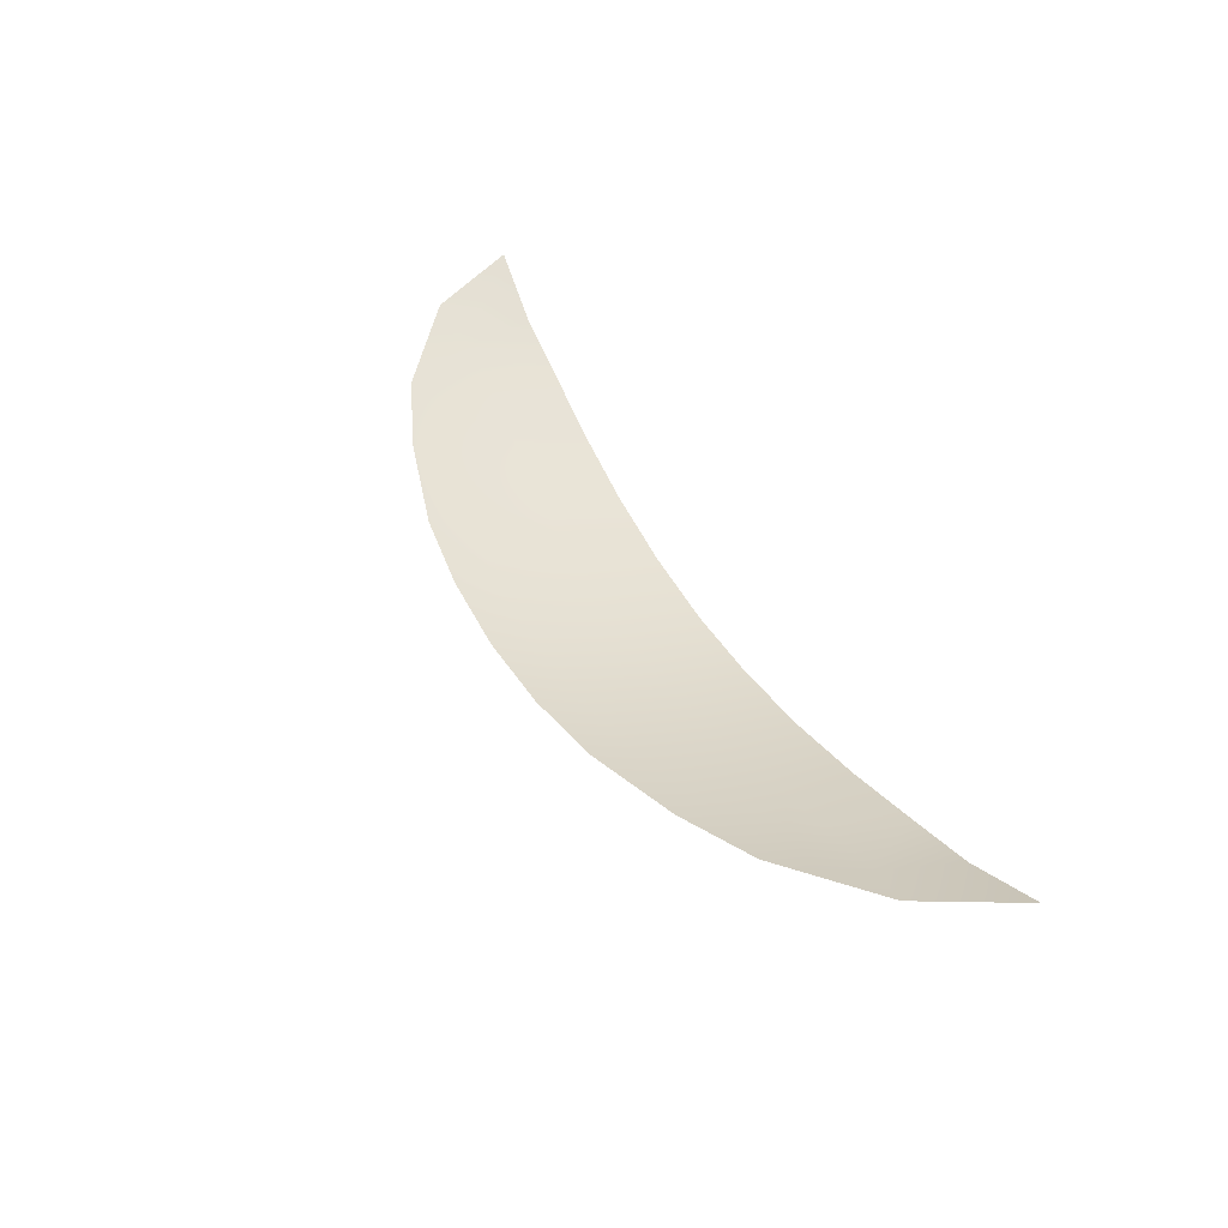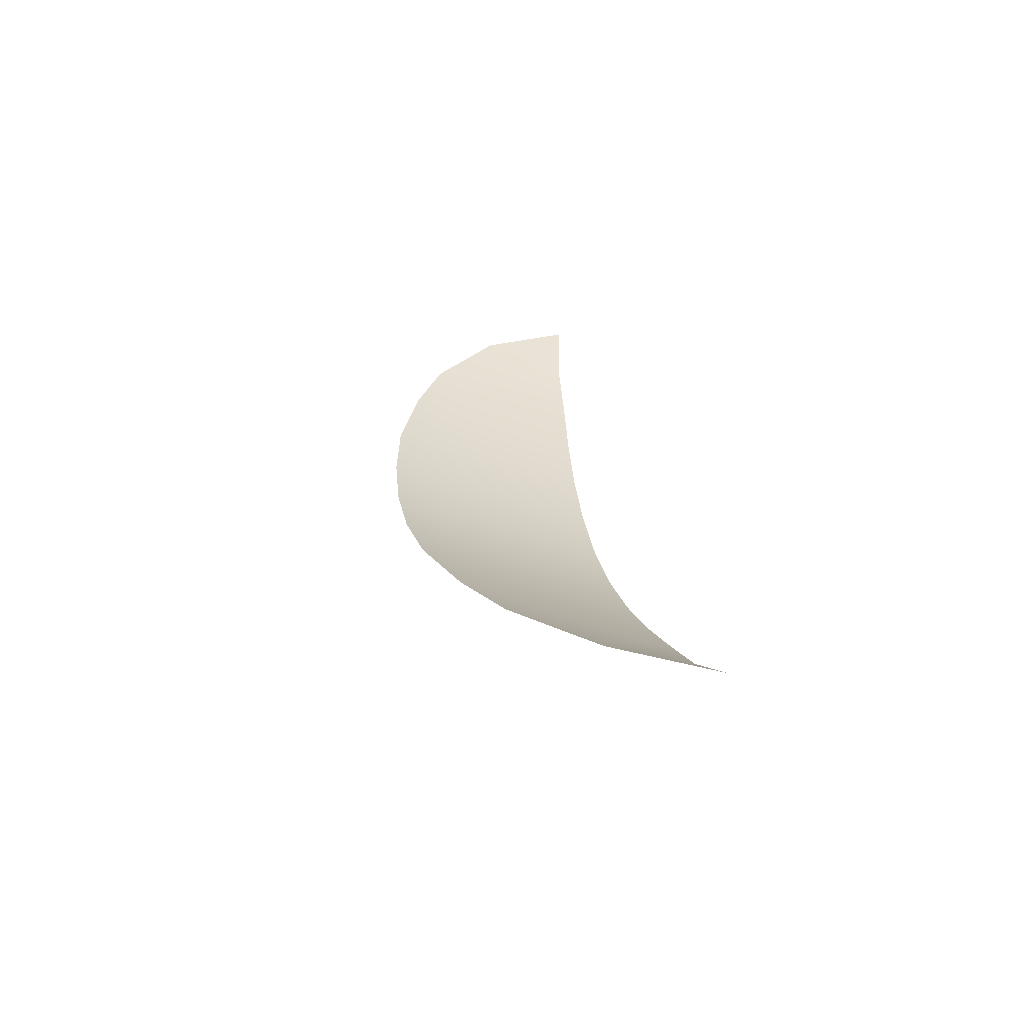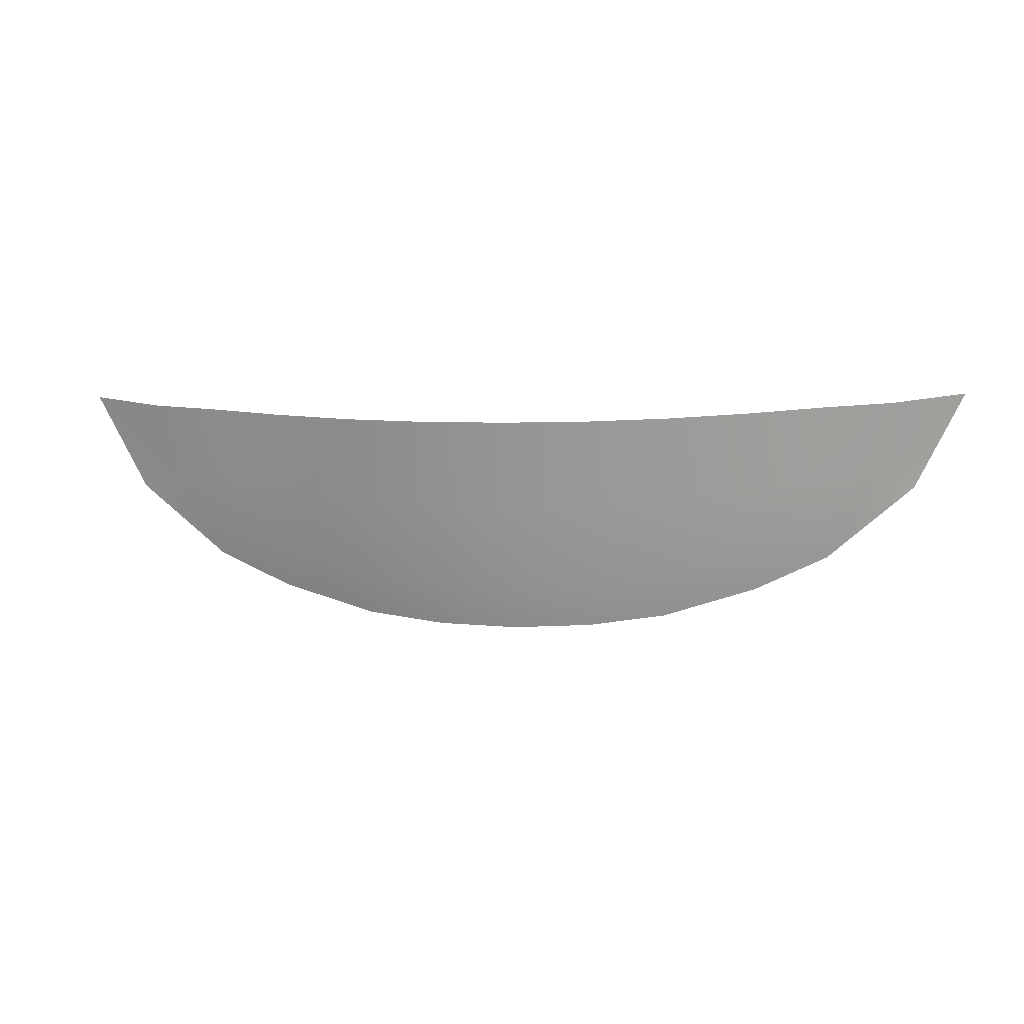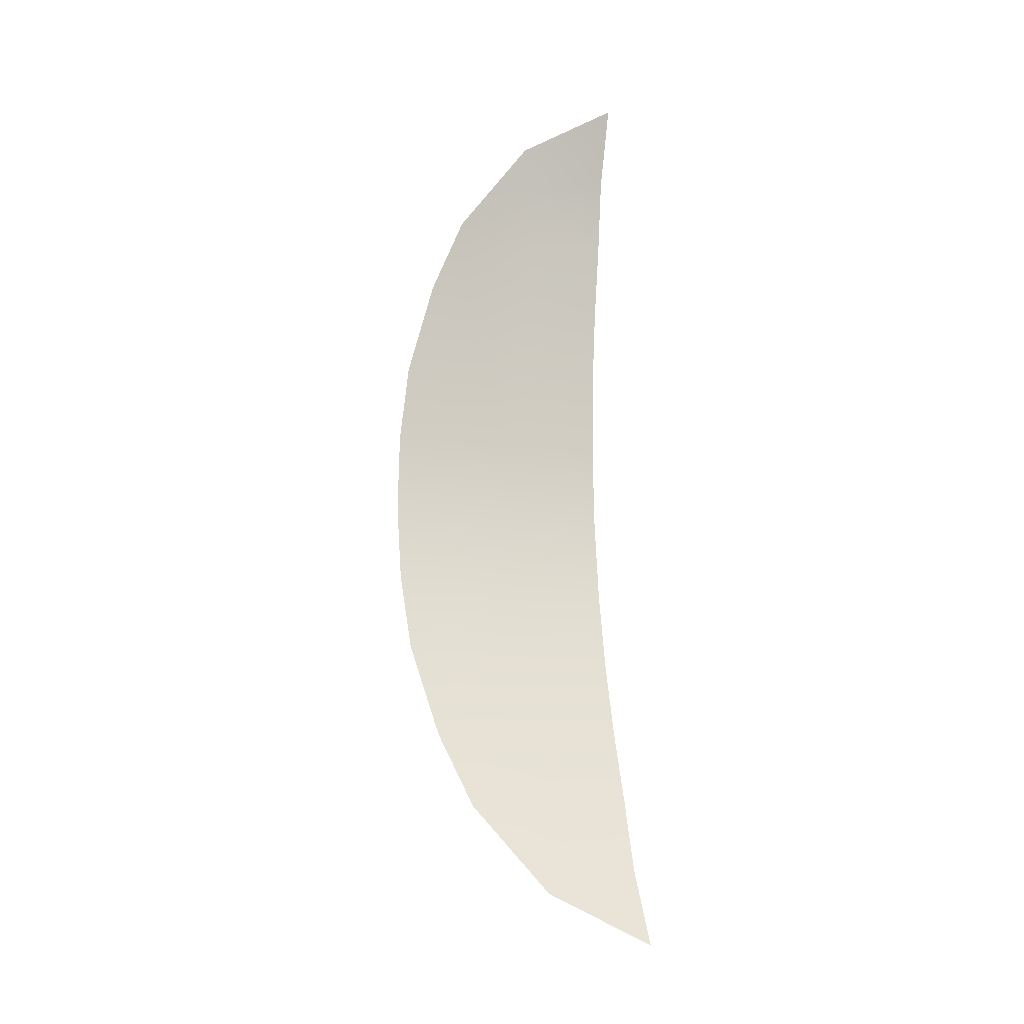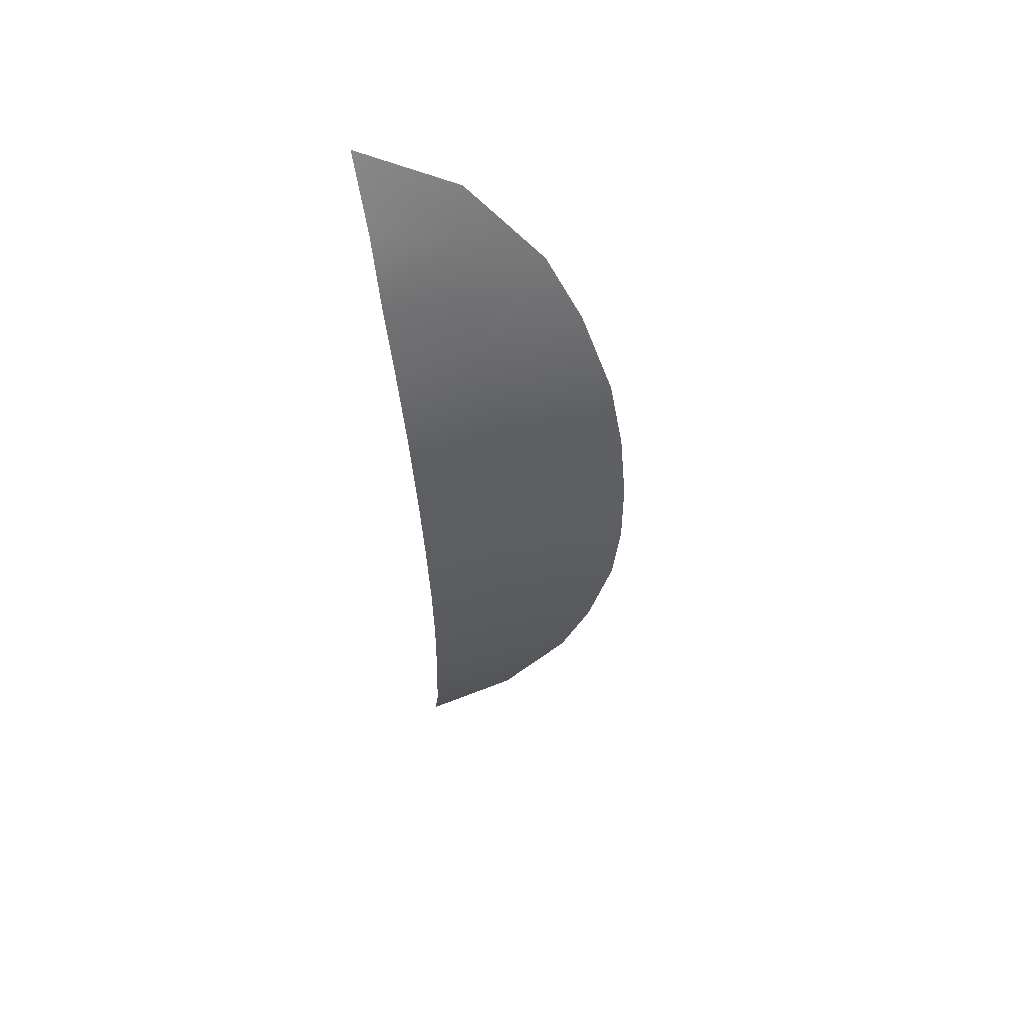
<metadata>
{"format":"obj","ext":"obj","renderer":"f3d","projection":"perspective","resolution":1024,"background":"white","views":[{"elev":47.1,"azim":61.4,"up":"+Z"},{"elev":23.7,"azim":82.6,"up":"+Z"},{"elev":2.0,"azim":-172.1,"up":"+Y"},{"elev":71.1,"azim":88.5,"up":"+Z"},{"elev":-38.7,"azim":-87.3,"up":"+Z"}]}
</metadata>
<code>
g MouthNeutralA
v 0.07519 -0.0126 -0.001829
v 0.0958 0.004362 -0.0006709
v 0.08538 0.005871 -0.005136
v 0.1075 0.02677 -0.00198
v 0.08994 0.02439 -0.00926
v 0.07353 0.02326 -0.01399
v 0.06969 -0.006799 -0.005471
v 0.058 -0.02035 -0.003397
v 0.07036 0.005723 -0.009349
v 0.05615 0.0218 -0.01839
v 0.05396 -0.01379 -0.007019
v 0.03616 -0.02683 -0.00532
v 0.0549 0.003696 -0.01267
v 0.03818 0.02064 -0.02201
v 0.03741 0.001334 -0.01551
v 0.01934 0.01993 -0.0245
v 0.03666 -0.01764 -0.009122
v 0.01825 -0.02921 -0.006816
v 0.01851 -0.01957 -0.01088
v -1.624e-06 -0.02997 -0.007439
v 0.01892 5.411e-05 -0.01766
v -1.624e-06 0.01969 -0.02542
v -1.624e-06 -0.02013 -0.01161
v -1.624e-06 -0.0002707 -0.01851
v -0.01851 -0.01957 -0.01088
v -0.01825 -0.02921 -0.006816
v -0.01892 5.411e-05 -0.01766
v -0.01934 0.01993 -0.0245
v -0.03666 -0.01764 -0.009122
v -0.03616 -0.02683 -0.00532
v -0.03741 0.001334 -0.01551
v -0.03818 0.02064 -0.02201
v -0.05396 -0.01379 -0.007019
v -0.058 -0.02035 -0.003397
v -0.0549 0.003696 -0.01267
v -0.05615 0.0218 -0.01839
v -0.06969 -0.006799 -0.005471
v -0.07519 -0.0126 -0.001829
v -0.07036 0.005723 -0.009349
v -0.07353 0.02326 -0.01399
v -0.08538 0.005871 -0.005136
v -0.0958 0.004362 -0.0006709
v -0.08994 0.02439 -0.00926
v -0.1075 0.02677 -0.00198
g MouthNeutralA_0
f 3 2 1
f 3 4 2
f 5 4 3
f 5 3 6
f 7 3 1
f 7 1 8
f 3 9 6
f 9 3 7
f 10 6 9
f 11 7 8
f 9 7 11
f 11 8 12
f 13 10 9
f 13 9 11
f 10 13 14
f 13 15 14
f 15 13 11
f 16 14 15
f 17 11 12
f 17 15 11
f 17 12 18
f 19 17 18
f 15 17 19
f 19 18 20
f 21 16 15
f 21 15 19
f 22 16 21
f 23 19 20
f 21 19 23
f 24 22 21
f 24 21 23
f 25 23 20
f 24 23 25
f 26 25 20
f 22 24 27
f 27 24 25
f 28 22 27
f 29 25 26
f 27 25 29
f 30 29 26
f 28 27 31
f 31 27 29
f 32 28 31
f 33 29 30
f 31 29 33
f 34 33 30
f 32 31 35
f 35 31 33
f 36 32 35
f 37 33 34
f 35 33 37
f 38 37 34
f 36 35 39
f 39 35 37
f 40 36 39
f 41 37 38
f 41 39 37
f 40 39 41
f 42 41 38
f 43 40 41
f 44 41 42
f 43 41 44

</code>
